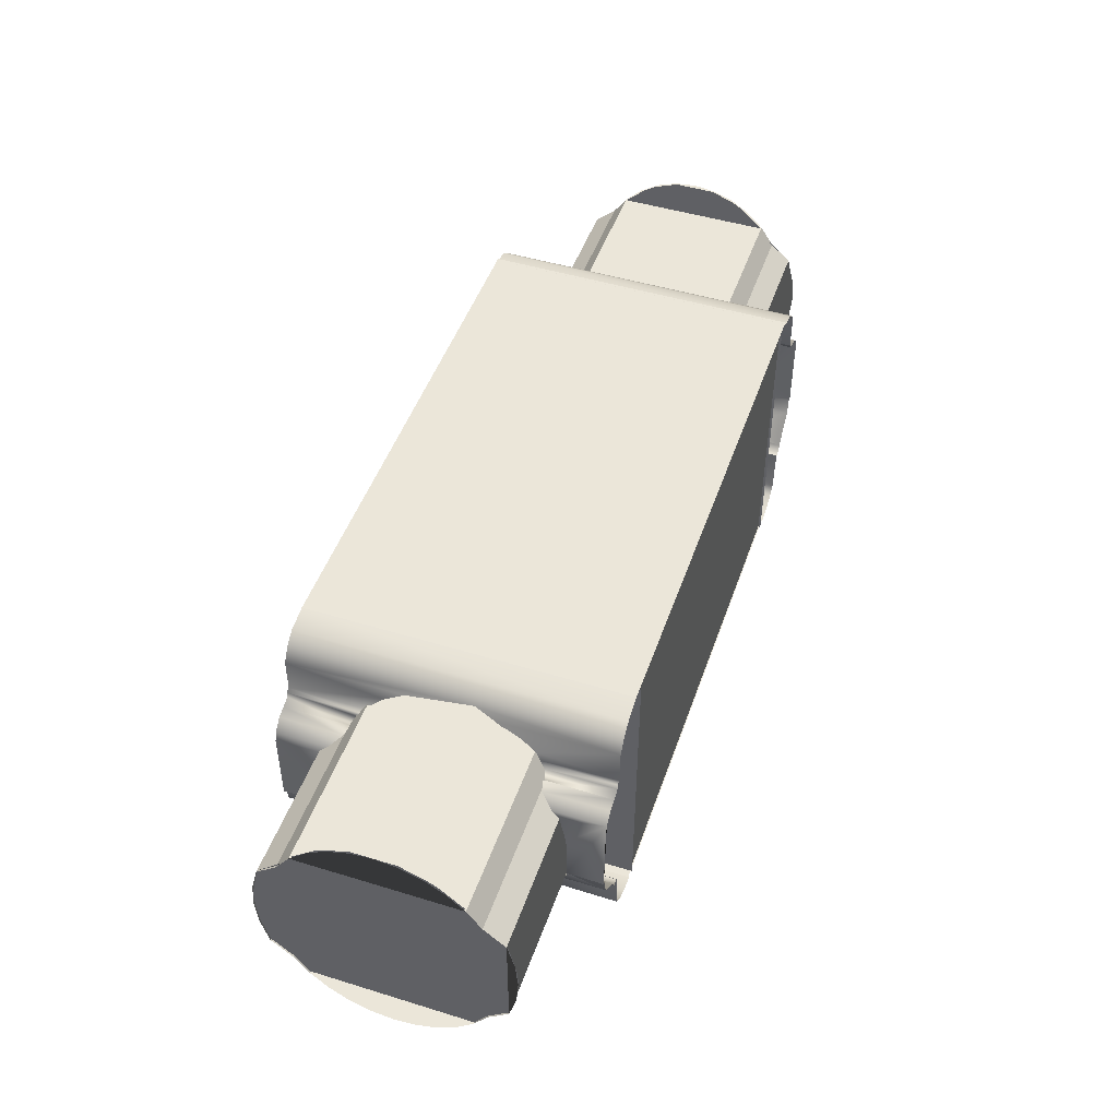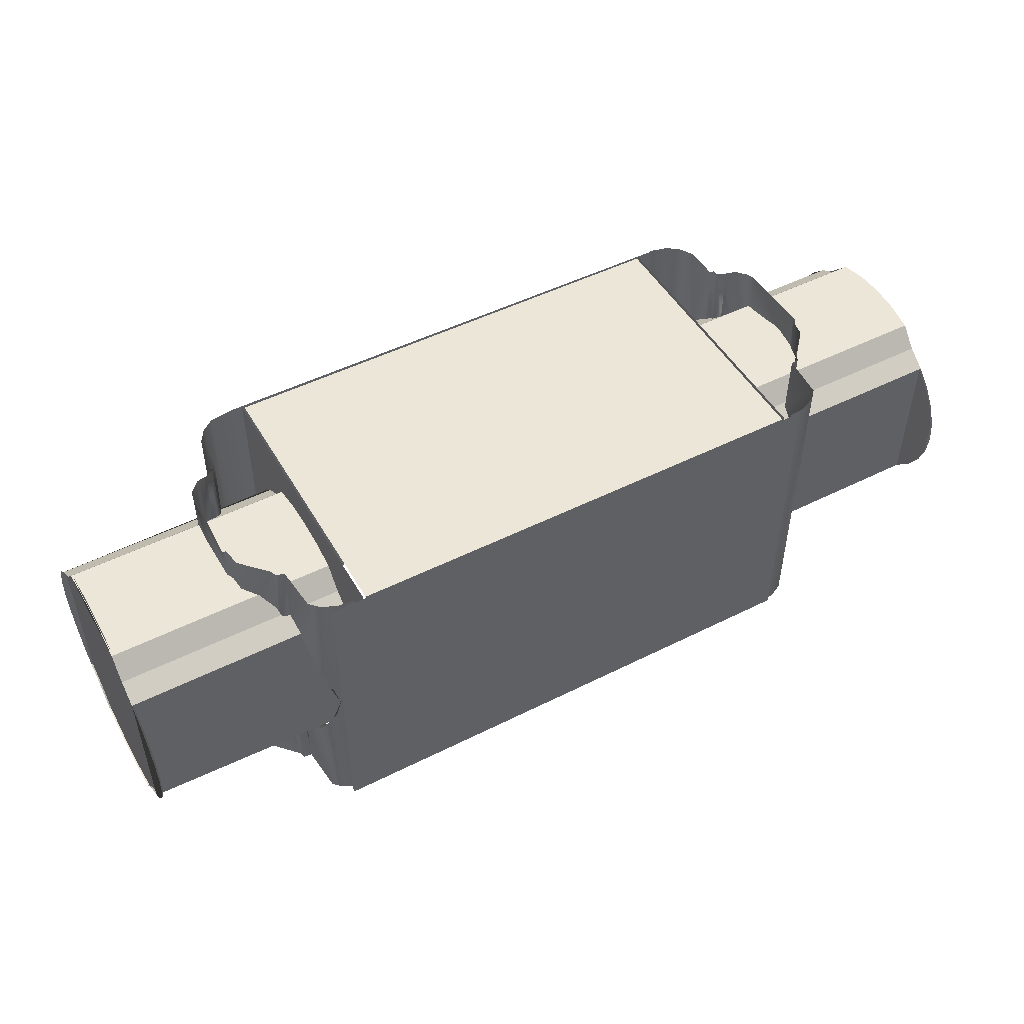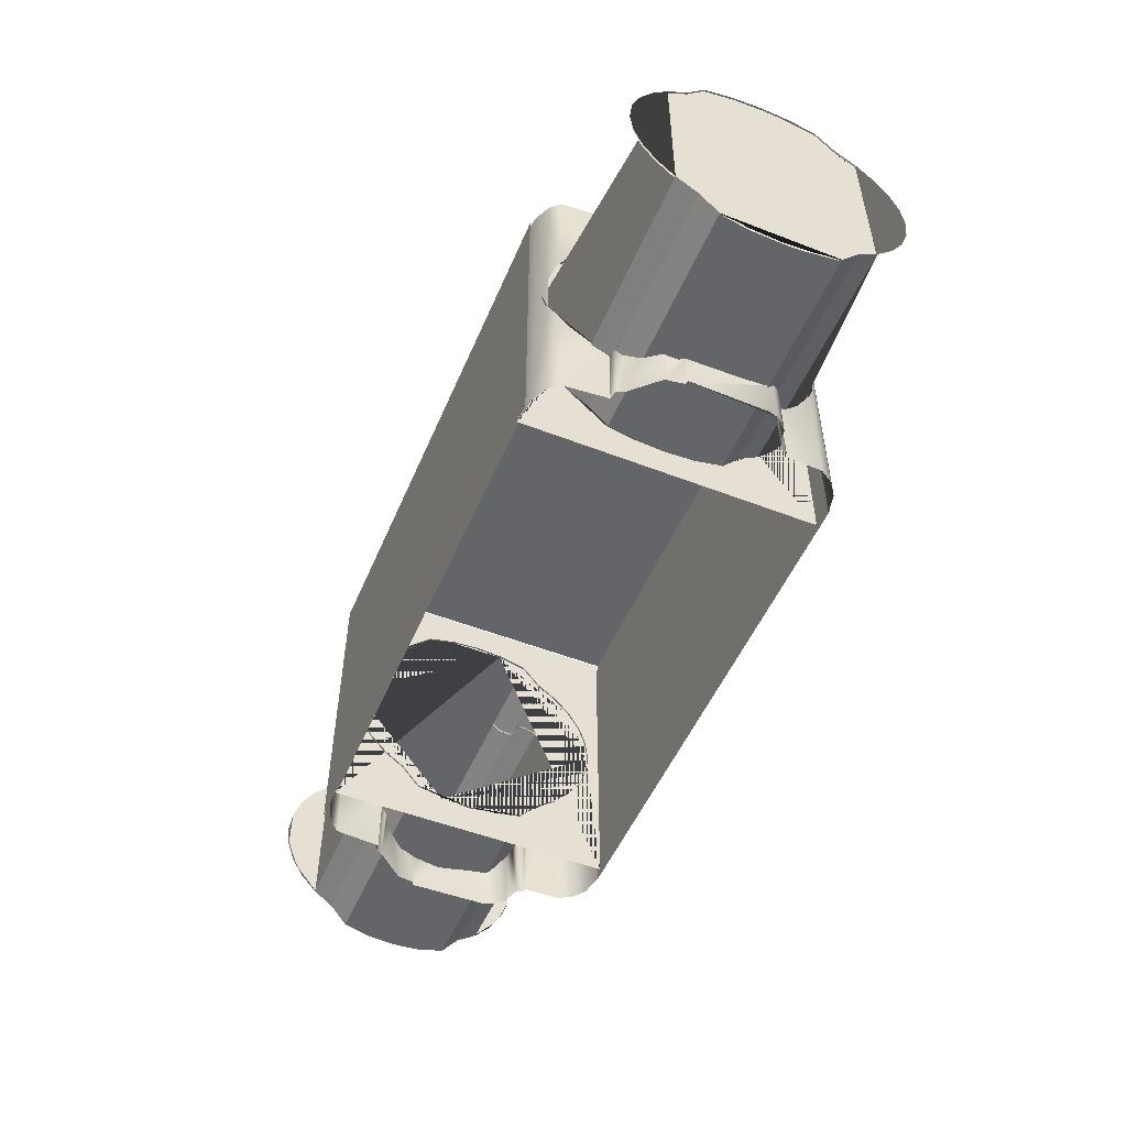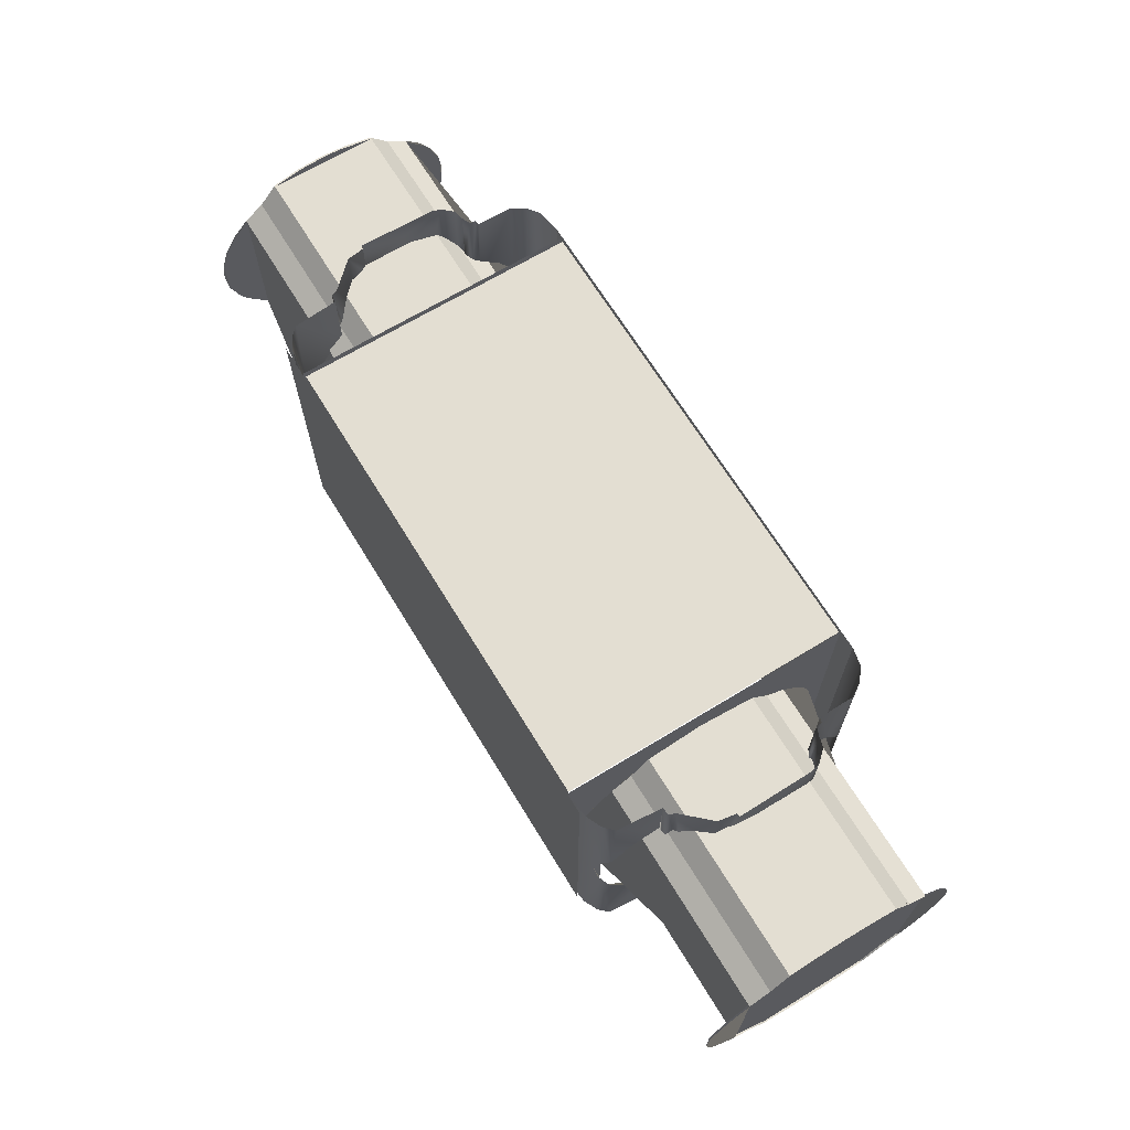
<metadata>
{"format":"obj","ext":"obj","renderer":"f3d","projection":"perspective","resolution":1024,"background":"white","views":[{"elev":48.2,"azim":-71.1,"up":"+Y"},{"elev":49.2,"azim":-29.1,"up":"+Z"},{"elev":-51.4,"azim":67.2,"up":"+Z"},{"elev":67.4,"azim":58.6,"up":"+Z"}]}
</metadata>
<code>
o PreConnectorLeft.001_Cylinder.002
v -13.92 -0.1608 -3.664
v -7.112 -0.1608 -3.664
v -13.92 -1.006 -3.594
v -7.112 -1.006 -3.594
v -13.92 -1.818 -3.385
v -7.112 -1.818 -3.385
v -13.92 -2.35 -2.772
v -7.112 -2.35 -2.772
v -13.92 -2.947 -2.357
v -7.112 -2.947 -2.357
v -13.92 -3.437 -1.852
v -7.112 -3.437 -1.852
v -13.92 -3.801 -1.276
v -7.112 -3.801 -1.276
v -13.92 -4.026 -0.6504
v -7.112 -4.026 -0.6504
v -13.92 -4.101 2e-06
v -7.112 -4.101 -3e-06
v -13.92 -4.026 0.6504
v -7.112 -4.026 0.6504
v -13.92 -3.801 1.276
v -7.112 -3.801 1.276
v -13.92 -3.437 1.852
v -7.112 -3.437 1.852
v -13.92 -2.947 2.357
v -7.112 -2.947 2.357
v -13.92 -2.35 2.772
v -7.112 -2.35 2.772
v -13.92 -1.818 3.385
v -7.112 -1.818 3.385
v -13.92 -1.006 3.594
v -7.112 -1.006 3.594
v -13.92 -0.1608 3.664
v -7.112 -0.1608 3.664
v -13.92 0.6841 3.594
v -7.112 0.6841 3.594
v -13.92 1.497 3.385
v -7.112 1.497 3.385
v -13.92 2.028 2.772
v -7.112 2.028 2.772
v -13.92 2.626 2.357
v -7.112 2.626 2.357
v -13.92 3.116 1.852
v -7.112 3.116 1.852
v -13.92 3.48 1.276
v -7.112 3.48 1.276
v -13.92 3.704 0.6504
v -7.112 3.704 0.6504
v -13.92 3.78 -1e-06
v -7.112 3.78 -6e-06
v -13.92 3.704 -0.6504
v -7.112 3.704 -0.6504
v -13.92 3.48 -1.276
v -7.112 3.48 -1.276
v -13.92 3.116 -1.852
v -7.112 3.116 -1.852
v -13.92 2.626 -2.357
v -7.112 2.626 -2.357
v -13.92 2.028 -2.772
v -7.112 2.028 -2.772
v -13.92 1.497 -3.385
v -7.112 1.497 -3.385
v -13.92 0.6841 -3.594
v -7.112 0.6841 -3.594
v -13.87 2.028 -2.772
v -13.87 -1.818 -3.386
v -13.87 -2.35 -2.772
v -13.87 -2.35 2.772
v -13.87 1.496 3.386
v -13.87 2.028 2.772
v -13.87 3.708 -0.6197
v -13.87 -4.029 -0.6183
v -13.87 3.708 0.6197
v -13.87 2.627 2.357
v -13.87 2.627 -2.357
v -13.87 -0.9221 3.601
v -13.87 -0.9221 -3.601
v -13.87 -2.948 2.357
v -13.87 -2.948 -2.357
v -13.87 -3.464 1.81
v -13.87 -4.029 0.6183
v -13.87 -3.81 1.253
v -13.87 3.353 1.477
v -13.87 3.23 1.671
v -13.87 3.418 1.373
v -13.87 2.626 2.357
v -13.87 2.63 2.353
v -13.87 3.418 -1.373
v -13.87 3.23 -1.671
v -13.87 2.629 -2.354
v -13.87 1.497 3.385
v -13.87 1.497 -3.385
v -13.87 -0.01877 3.652
v -13.87 0.4259 3.615
v -13.87 1.491 3.387
v -13.87 1.491 -3.387
v -13.87 -0.01877 -3.652
v -13.87 0.4259 -3.615
v -13.87 -1.818 3.385
v -13.87 -1.803 3.389
v -13.87 -1.803 -3.389
v -13.87 -2.947 2.357
v -13.87 -2.947 -2.357
v -13.87 -2.962 2.342
v -13.87 -3.74 -1.373
v -13.87 -3.552 -1.67
v -13.87 -2.952 -2.352
v -13.87 -2.948 -2.356
v -13.87 2.621 2.36
v -13.87 1.5 -3.381
v -13.87 -1.822 -3.381
v -13.87 -1.822 3.381
v -13.87 1.5 3.381
v -13.87 -2.354 2.769
v -13.87 -2.943 -2.36
v -13.87 2.033 -2.769
f 5 6 8 7
f 7 8 10 9
f 2 4 6 5 3 1 63 61 62 64
f 25 26 28 27
f 27 28 30 29
f 37 38 40 39
f 39 40 42 41
f 57 58 60 59
f 59 60 62 61
f 29 30 32 34 36 38 37 35 33 31
f 41 42 44 46 48 50 52 54 56 58 57 55 53 51 49 47 45 43
f 9 10 12 14 16 18 20 22 24 26 25 23 21 19 17 15 13 11
f 88 89 90 75 116 65 110 92 96 98 97 77 101 66 111 67 115 79 107 106 105 72 81 82 80 104 78 114 68 112 99 100 76 93 94 95 69 113 70 109 74 87 84 83 85 73 71
l 86 87
l 91 95
l 102 104
l 108 107
l 103 108
l 105 104
l 106 108
o PreConnectorLeft_Cylinder
v 13.9 -0.1608 3.664
v 7.096 -0.1608 3.664
v 13.9 -1.006 3.594
v 7.096 -1.006 3.594
v 13.9 -1.818 3.385
v 7.096 -1.818 3.385
v 13.91 -2.35 2.772
v 7.096 -2.35 2.772
v 13.91 -2.947 2.357
v 7.096 -2.947 2.357
v 13.91 -3.437 1.852
v 7.096 -3.437 1.852
v 13.91 -3.801 1.276
v 7.096 -3.801 1.276
v 13.91 -4.026 0.6504
v 7.096 -4.026 0.6504
v 13.91 -4.101 -1e-06
v 7.096 -4.101 2e-06
v 13.91 -4.026 -0.6504
v 7.096 -4.026 -0.6504
v 13.91 -3.801 -1.276
v 7.096 -3.801 -1.276
v 13.91 -3.437 -1.852
v 7.096 -3.437 -1.852
v 13.91 -2.947 -2.357
v 7.096 -2.947 -2.357
v 13.91 -2.35 -2.772
v 7.096 -2.35 -2.772
v 13.9 -1.818 -3.385
v 7.096 -1.818 -3.385
v 13.9 -1.006 -3.594
v 7.096 -1.006 -3.594
v 13.9 -0.1608 -3.664
v 7.096 -0.1608 -3.664
v 13.9 0.6841 -3.594
v 7.096 0.6841 -3.594
v 13.9 1.497 -3.385
v 7.096 1.497 -3.385
v 13.91 2.028 -2.772
v 7.096 2.028 -2.772
v 13.91 2.626 -2.357
v 7.096 2.626 -2.357
v 13.91 3.116 -1.852
v 7.096 3.116 -1.852
v 13.91 3.48 -1.276
v 7.096 3.48 -1.276
v 13.91 3.704 -0.6504
v 7.096 3.704 -0.6504
v 13.91 3.78 2e-06
v 7.096 3.78 4e-06
v 13.91 3.704 0.6504
v 7.096 3.704 0.6504
v 13.91 3.48 1.276
v 7.096 3.48 1.276
v 13.91 3.116 1.852
v 7.096 3.116 1.852
v 13.91 2.626 2.357
v 7.096 2.626 2.357
v 13.91 2.028 2.772
v 7.096 2.028 2.772
v 13.9 1.497 3.385
v 7.096 1.497 3.385
v 13.9 0.6841 3.594
v 7.096 0.6841 3.594
v 13.86 2.028 2.772
v 13.86 -1.818 3.386
v 13.86 -2.35 2.772
v 13.86 -2.35 -2.772
v 13.86 1.496 -3.386
v 13.86 2.028 -2.772
v 13.86 3.708 0.6197
v 13.86 -4.029 0.6183
v 13.86 3.708 -0.6197
v 13.86 2.627 -2.357
v 13.86 2.627 2.357
v 13.86 -0.9221 -3.601
v 13.86 -0.9221 3.601
v 13.86 -2.948 -2.357
v 13.86 -2.948 2.357
v 13.86 -3.464 -1.81
v 13.86 -4.029 -0.6183
v 13.86 -3.81 -1.253
v 13.86 3.353 -1.477
v 13.86 3.23 -1.671
v 13.86 3.418 -1.373
v 13.86 2.626 -2.357
v 13.86 2.63 -2.353
v 13.86 3.418 1.373
v 13.86 3.23 1.671
v 13.86 2.629 2.354
v 13.86 1.497 -3.385
v 13.86 1.497 3.385
v 13.86 -0.01877 -3.652
v 13.86 0.4259 -3.615
v 13.86 1.491 -3.387
v 13.86 1.491 3.387
v 13.86 -0.01877 3.652
v 13.86 0.4259 3.615
v 13.86 -1.818 -3.385
v 13.86 -1.803 -3.389
v 13.86 -1.803 3.389
v 13.86 -2.947 -2.357
v 13.86 -2.947 2.357
v 13.86 -2.962 -2.342
v 13.86 -3.74 1.373
v 13.86 -3.552 1.67
v 13.86 -2.952 2.352
v 13.86 -2.948 2.356
v 13.86 2.621 -2.36
v 13.86 1.5 3.381
v 13.86 -1.822 3.381
v 13.86 -1.822 -3.381
v 13.86 1.5 -3.381
v 13.86 -2.354 -2.769
v 13.86 -2.943 2.36
v 13.86 2.033 2.769
f 121 122 124 123
f 123 124 126 125
f 118 120 122 121 119 117 179 177 178 180
f 141 142 144 143
f 143 144 146 145
f 153 154 156 155
f 155 156 158 157
f 173 174 176 175
f 175 176 178 177
f 145 146 148 150 152 154 153 151 149 147
f 157 158 160 162 164 166 168 170 172 174 173 171 169 167 165 163 161 159
f 125 126 128 130 132 134 136 138 140 142 141 139 137 135 133 131 129 127
f 204 205 206 191 232 181 226 208 212 214 213 193 217 182 227 183 231 195 223 222 221 188 197 198 196 220 194 230 184 228 215 216 192 209 210 211 185 229 186 225 190 203 200 199 201 189 187
l 202 203
l 207 211
l 218 220
l 224 223
l 219 224
l 221 220
l 222 224
o CapsuleHousing_HousingAndInnderWalls_1
v -9.036 -2.226 -4.66
v -9.039 -2.215 4.664
v -9.93 1.424 -4.66
v -9.921 1.42 4.664
v 9.037 -2.242 4.66
v 9.041 -2.231 -4.664
v 9.931 1.407 4.66
v 9.923 1.404 -4.664
v -7.408 -4.301 -4.66
v -7.408 -4.304 4.664
v -7.904 -4.249 -4.66
v -7.955 -4.234 4.664
v -8.382 -4.025 -4.66
v -8.382 -4.025 4.664
v -8.627 -3.768 -4.66
v -8.623 -3.765 4.664
v -8.738 -2.436 4.664
v -8.741 -2.437 -4.66
v -8.74 -2.45 4.664
v -8.981 -2.406 -4.66
v -8.981 -2.406 4.664
v -9.777 -1.433 4.664
v -9.773 -1.427 -4.66
v -9.86 -0.8955 -4.66
v -9.86 -0.8955 4.664
v -9.967 -0.8708 -4.66
v -9.967 -0.8708 4.664
v -9.247 2.083 -4.66
v -9.238 2.07 4.664
v -9.844 1.69 -4.66
v -9.844 1.69 4.664
v -9.551 2.004 -4.66
v -9.551 2.004 4.664
v -8.979 2.186 -4.66
v -8.979 2.186 4.664
v -8.968 2.362 -4.66
v -8.968 2.362 4.664
v -8.827 2.392 -4.66
v -8.827 2.392 4.664
v -8.81 3.438 -4.66
v -8.806 3.462 4.664
v -8.569 3.838 -4.66
v -8.569 3.838 4.664
v -8.205 4.118 -4.66
v -8.205 4.118 4.664
v -7.492 4.233 -4.674
v -7.492 4.233 4.646
v 7.41 -4.317 4.66
v 7.41 -4.32 -4.664
v 7.905 -4.265 4.66
v 7.957 -4.25 -4.664
v 8.383 -4.041 4.66
v 8.383 -4.041 -4.664
v 8.628 -3.784 4.66
v 8.624 -3.782 -4.664
v 8.739 -2.452 -4.664
v 8.742 -2.453 4.66
v 8.741 -2.466 -4.664
v 8.982 -2.422 4.66
v 8.982 -2.422 -4.664
v 9.779 -1.449 -4.664
v 9.775 -1.443 4.66
v 9.861 -0.9115 4.66
v 9.861 -0.9115 -4.664
v 9.969 -0.8869 4.66
v 9.969 -0.8869 -4.664
v 9.845 1.674 4.66
v 9.845 1.674 -4.664
v 9.552 1.988 4.66
v 9.552 1.988 -4.664
v 9.248 2.067 4.66
v 9.239 2.053 -4.664
v 8.98 2.17 4.66
v 8.98 2.17 -4.664
v 8.969 2.346 4.66
v 8.969 2.346 -4.664
v 8.829 2.376 4.66
v 8.829 2.376 -4.664
v 8.811 3.422 4.66
v 8.807 3.446 -4.664
v 8.57 3.822 4.66
v 8.57 3.822 -4.664
v 8.207 4.102 4.66
v 8.207 4.102 -4.664
v 7.662 4.226 4.66
v 7.662 4.226 -4.664
v -7.492 4.233 -4.674
v 7.744 4.225 4.629
v 7.744 4.225 -4.688
v -7.492 4.233 4.646
v -8.154 -4.352 4.629
v 7.734 -4.351 -4.688
v 7.734 -4.352 4.629
v -8.154 -4.351 -4.688
v -7.164 4.154 -4.613
v -7.164 4.154 4.672
v -7.164 -4.334 4.672
v -7.164 -4.334 -4.613
v 7.146 -4.331 -4.613
v 7.146 -4.331 4.672
v 7.146 4.156 4.672
v 7.146 4.156 -4.613
v 8.996 -2.414 2.756
v 9.019 -2.232 2.958
v 9.414 -1.862 3.385
v 9.775 -1.444 3.492
v 7.146 -1.862 3.385
v 7.146 0.6408 3.594
v 9.878 1.451 -3.387
v 7.146 1.453 -3.385
v 9.839 -1.049 3.594
v 7.146 -1.049 3.594
v 9.905 1.445 3.389
v 7.146 1.453 3.385
v 9.89 -0.9034 3.606
v 9.958 -0.2041 3.664
v 9.958 0.6408 -3.594
v 7.146 0.6408 -3.594
v 9.84 -1.049 -3.594
v 9.778 -1.452 -3.49
v 7.146 -1.049 -3.594
v 9.395 -1.862 -3.385
v 7.146 -1.862 -3.385
v 9.053 -2.224 -2.969
v 9.163 -2.143 3.06
v 9.943 -0.8915 -3.607
v 8.993 -2.41 -2.757
v 8.327 -4.069 -0.6504
v 7.146 -4.069 -0.6504
v 8.651 -3.481 -1.852
v 7.146 -3.481 -1.852
v 8.846 -2.458 2.727
v 8.742 -2.452 2.731
v 8.741 -2.452 2.731
v 8.846 -2.458 -2.727
v 8.742 -2.452 -2.731
v 8.74 -2.452 -2.731
v 8.172 -4.145 -0
v 7.146 -4.145 -0
v 8.313 -4.041 0.6516
v 7.146 -4.069 0.6504
v 8.567 -3.842 1.276
v 7.146 -3.845 1.276
v 8.653 -3.481 1.852
v 7.146 -3.481 1.852
v 8.383 -4.041 -0.7276
v 8.566 -3.842 -1.277
v 7.146 -3.845 -1.276
v 9.84 1.68 3.124
v 9.845 1.674 -3.13
v 9.554 1.988 -2.771
v 9.554 1.987 2.771
v 9.259 2.08 -2.706
v 9.227 2.023 -2.746
v 8.98 2.17 -2.644
v 8.829 2.582 -2.357
v 8.899 2.359 -2.511
v 9.259 2.08 2.706
v 9.227 2.023 2.746
v 8.98 2.17 2.644
v 8.829 2.376 2.501
v 8.969 2.346 2.522
v 7.146 3.072 -1.852
v 8.829 3.072 1.852
v 7.146 3.072 1.852
v 8.821 3.438 1.278
v 7.146 3.437 1.276
v 8.824 3.439 -1.275
v 7.146 3.437 -1.276
v 8.677 3.661 0.6504
v 7.146 3.661 0.6504
v 8.677 3.661 -0.6504
v 7.146 3.661 -0.6504
v 8.626 3.737 -3e-06
v 7.146 3.737 -3e-06
v -7.164 -1.862 -3.385
v -9.399 -1.862 -3.385
v -7.164 -1.862 3.385
v -9.379 -1.862 3.385
v -9.776 -1.436 3.495
v -9.162 -2.127 -3.079
v -9.018 -2.216 -2.977
v -8.984 -2.401 2.766
v -8.987 -2.402 -2.765
v -7.164 -1.049 3.594
v -9.836 -1.049 3.594
v -9.051 -2.208 2.987
v -7.164 -1.049 -3.594
v -9.774 -1.428 -3.497
v -7.164 0.6408 -3.594
v -9.956 -0.2041 -3.664
v -7.164 0.6408 3.594
v -9.956 0.6408 3.594
v -9.941 -0.8754 3.608
v -9.889 -0.8873 -3.607
v -7.164 1.453 3.385
v -9.885 1.454 3.386
v -7.164 1.453 -3.385
v -9.912 1.448 -3.388
v -7.164 -4.069 -0.6504
v -8.293 -4.069 -0.6504
v -7.164 -3.481 -1.852
v -8.651 -3.481 -1.852
v -8.739 -2.436 2.743
v -8.845 -2.442 2.739
v -8.74 -2.436 2.742
v -8.74 -2.436 -2.742
v -8.845 -2.442 -2.739
v -8.74 -2.436 -2.742
v -7.164 -4.145 -0
v -8.137 -4.144 6e-06
v -7.164 -4.069 0.6504
v -8.293 -4.069 0.6504
v -7.164 -3.845 1.276
v -8.549 -3.841 1.277
v -7.164 -3.481 1.852
v -8.649 -3.481 1.852
v -8.382 -4.025 0.7724
v -8.382 -4.025 -0.7724
v -7.164 -3.845 -1.276
v -8.55 -3.842 -1.276
v -9.844 1.69 3.112
v -9.565 1.996 -2.764
v -9.838 1.696 -3.106
v -9.563 2 2.762
v -8.827 2.392 -2.49
v -8.979 2.186 -2.633
v -8.968 2.362 -2.51
v -9.258 2.096 -2.695
v -9.226 2.039 -2.734
v -8.827 2.582 2.357
v -8.898 2.375 2.5
v -8.979 2.186 2.633
v -9.226 2.039 2.734
v -9.258 2.096 2.695
v -7.164 3.072 -1.852
v -8.828 3.072 -1.852
v -7.164 3.072 1.852
v -7.164 3.437 1.276
v -8.833 3.44 1.274
v -7.164 3.437 -1.276
v -8.788 3.437 -1.276
v -7.164 3.661 0.6504
v -8.686 3.661 0.6504
v -7.164 3.661 -0.6504
v -8.679 3.657 -0.6487
v -7.164 3.737 -3e-06
v -8.636 3.737 -4e-06
v -7.077 -4.295 4.611
v -7.077 4.171 4.611
v -7.077 -4.295 -4.633
v -7.077 4.171 -4.633
v 7.103 -4.295 4.611
v 7.103 4.171 4.611
v 7.103 -4.295 -4.633
v 7.103 4.171 -4.633
f 485 481 482 486
f 483 481 485 487
f 488 486 482 484
f 281 283 282 280
f 287 379 378 285
f 256 427 258
f 366 289 286 374 376
f 404 400 312 314 313 311 398 402 406
f 323 326 324 325
f 275 277 276 274
f 436 449 447 248 249
f 469 474 272 270 458
f 295 347 297
f 443 433 451 245 243 244 246 450 445
f 277 279 278 276
f 250 441 440
f 289 365 364
f 314 316 315 313
f 319 322 320 321
f 424 428 470 471 475 479 327 328 329 330 442 444 446 448 410 417
f 344 339 377 375 373 371 331 332 333 334 407 403 399 397 346 340
f 388 389 310
f 242 244 243 241
f 358 296 298
f 290 292 359 367
f 388 310 312 400
f 453 247 245 451
f 463 464 271
f 253 234 419 415
f 426 257 259
f 463 271 273 472
f 233 414 413
f 237 336 357
f 298 240 300 382 341 349 358
f 416 252 250 440
f 252 416 414 233
f 409 421 255 233 413
f 421 427 256 255
f 423 431 235 258 427
f 262 235 431 456
f 260 461 462
f 466 467 261
f 264 262 456 455
f 265 457 454 263
f 260 264 455 461
f 457 265 261 467
f 266 260 462 459
f 268 266 459 460
f 270 268 460 458
f 476 472 273 275 274 272 474 478 480
f 378 360 370 372 284 282 283 285
f 374 286 284 372
f 439 250 247 453 435
f 335 291 289 364
f 291 335 336 237
f 337 338 294 237 357
f 343 347 295 294 338
f 348 345 239 297 347
f 299 239 345 381
f 301 299 381 384
f 302 383 382 300
f 303 301 384 390
f 383 302 304 385
f 305 303 391 392
f 307 305 392 394
f 309 307 394 393
f 369 362 379 287 288
f 251 437 438
f 303 390 391
f 386 385 304
f 290 367 368
f 263 454 429 425 426 259 236
f 248 447 450 246
f 350 342 395 401 405 407 334 331 371 361 380 363 355 353
f 306 387 386 304
f 389 308 310
f 293 296 358 351 352
f 292 238 356 359
f 238 293 352 354 356
f 308 389 387 306
f 420 408 434 452 432 442 330 327 479 477 473 468 430 422
f 464 269 271
f 396 398 311 309 393
f 267 465 466 261
f 254 257 426 418 412
f 234 254 412 411 419
f 269 464 465 267
f 251 253 415 437
f 316 318 317 315

</code>
